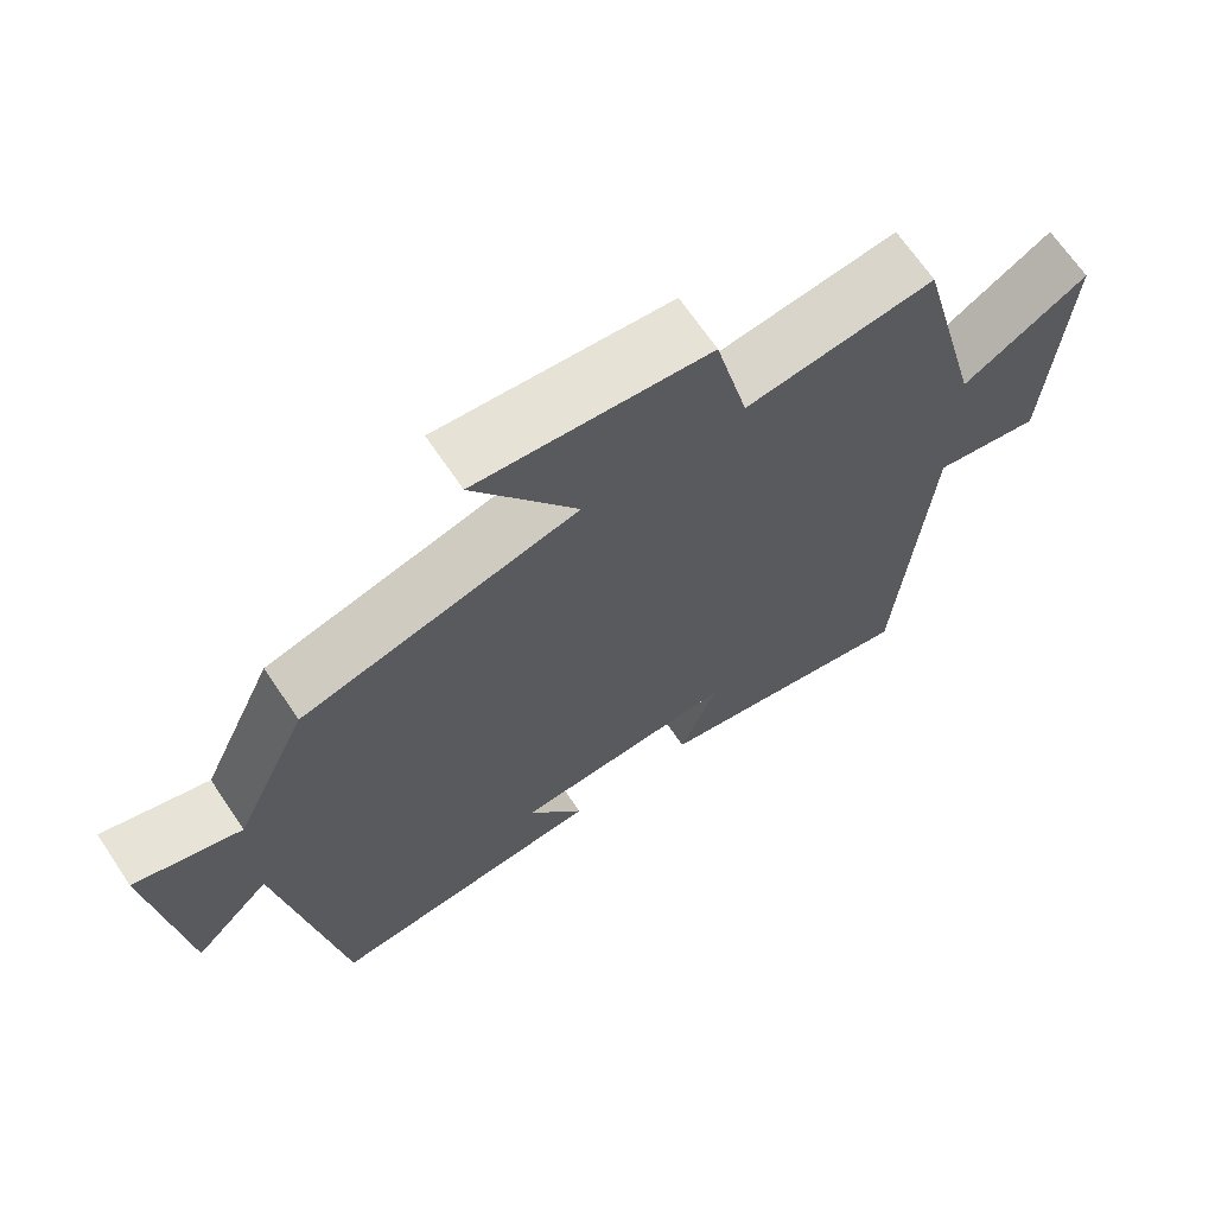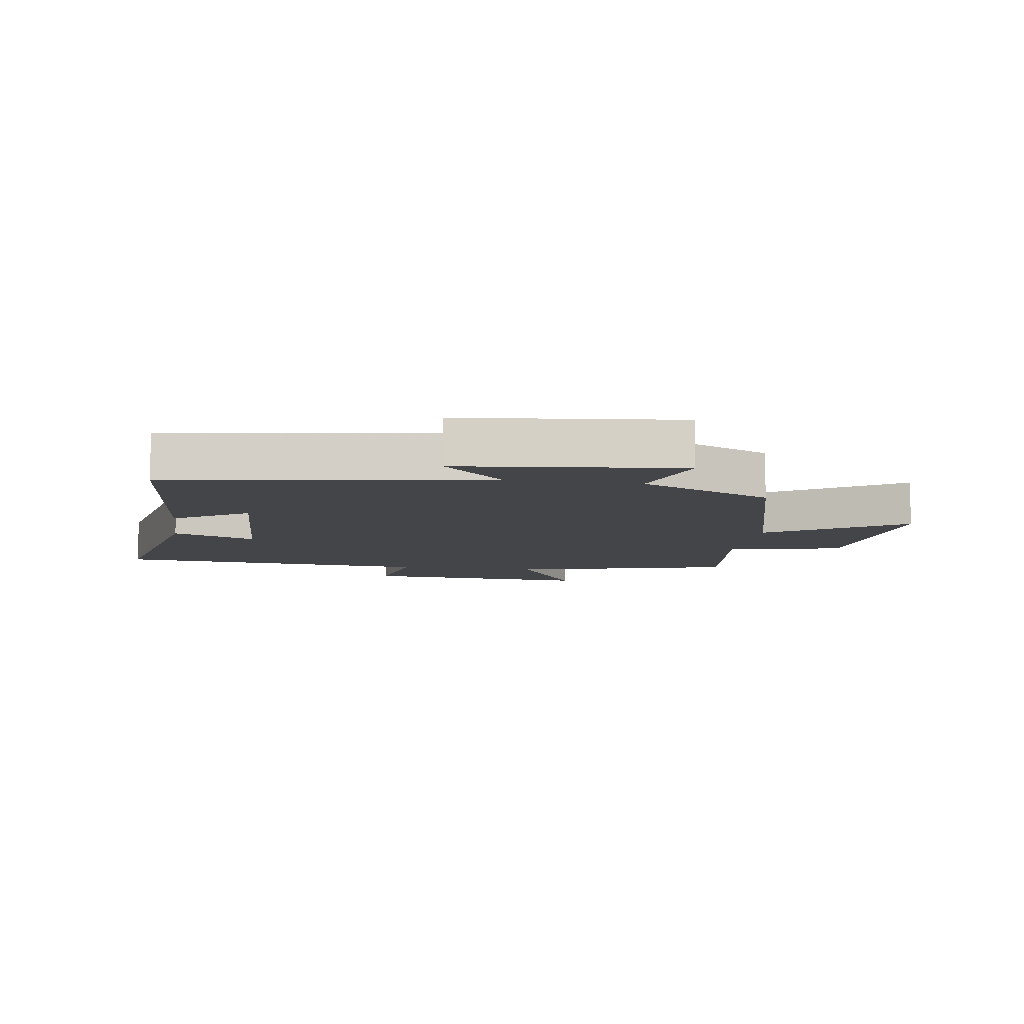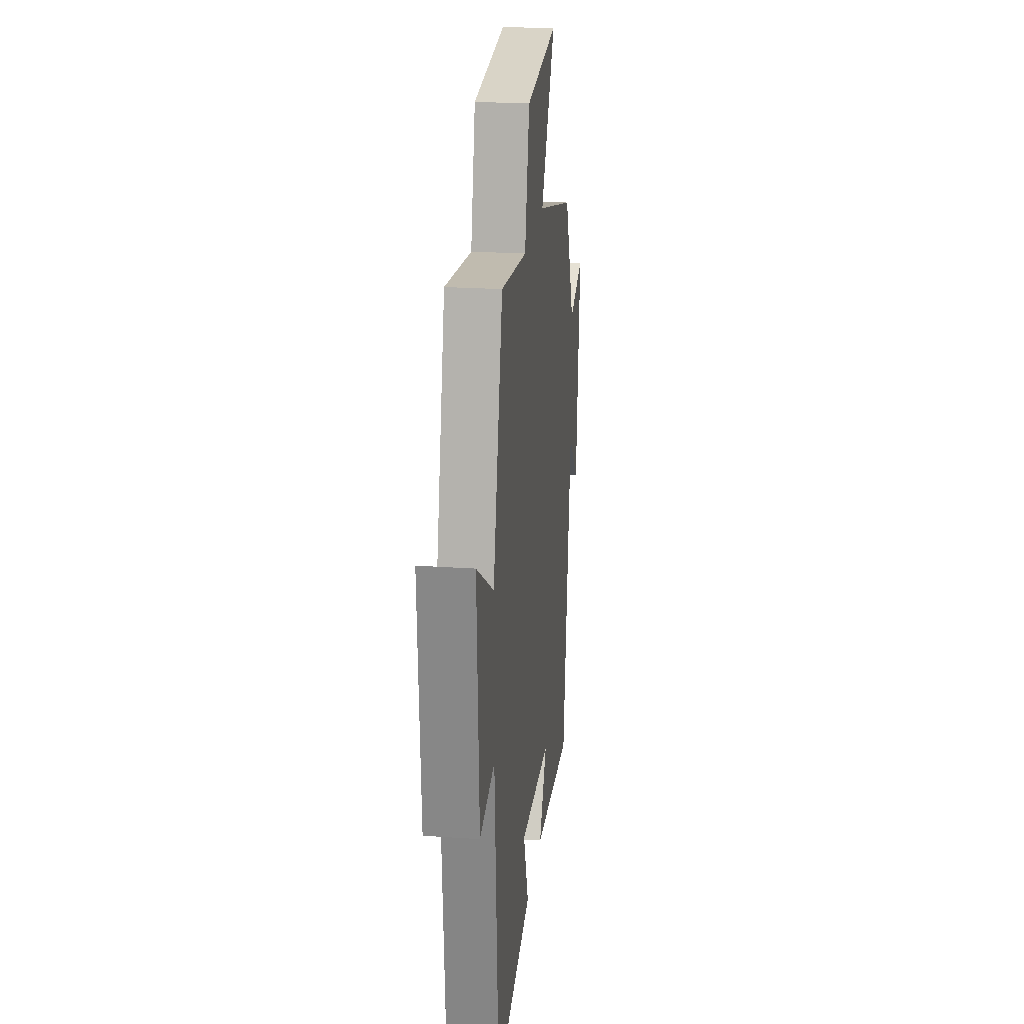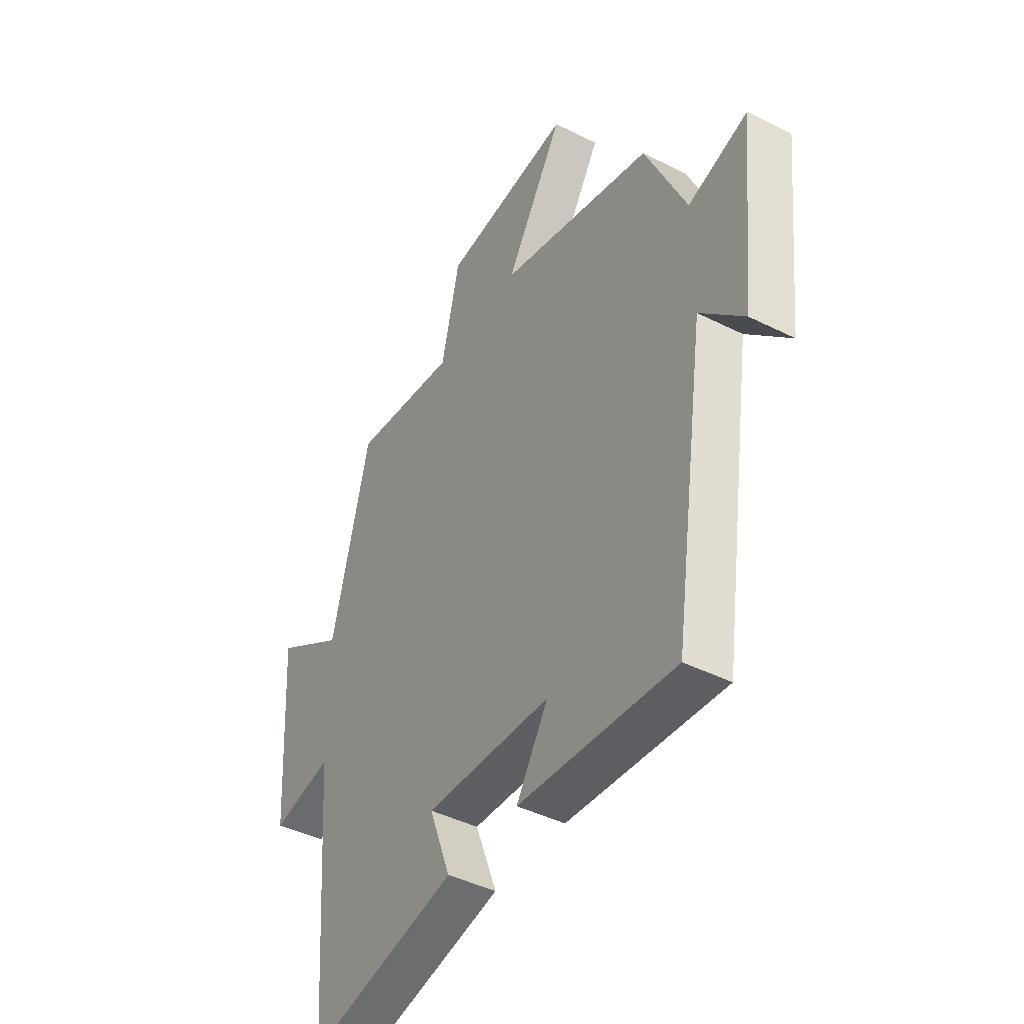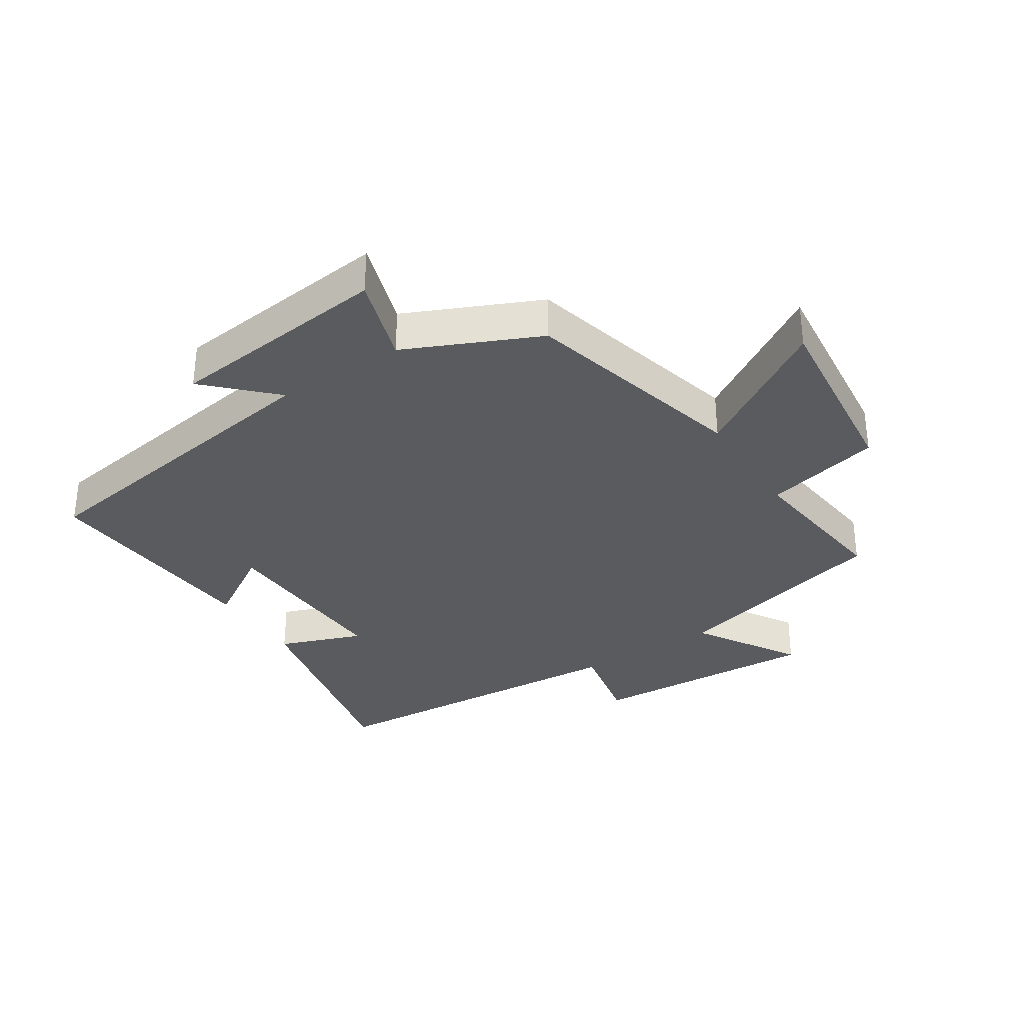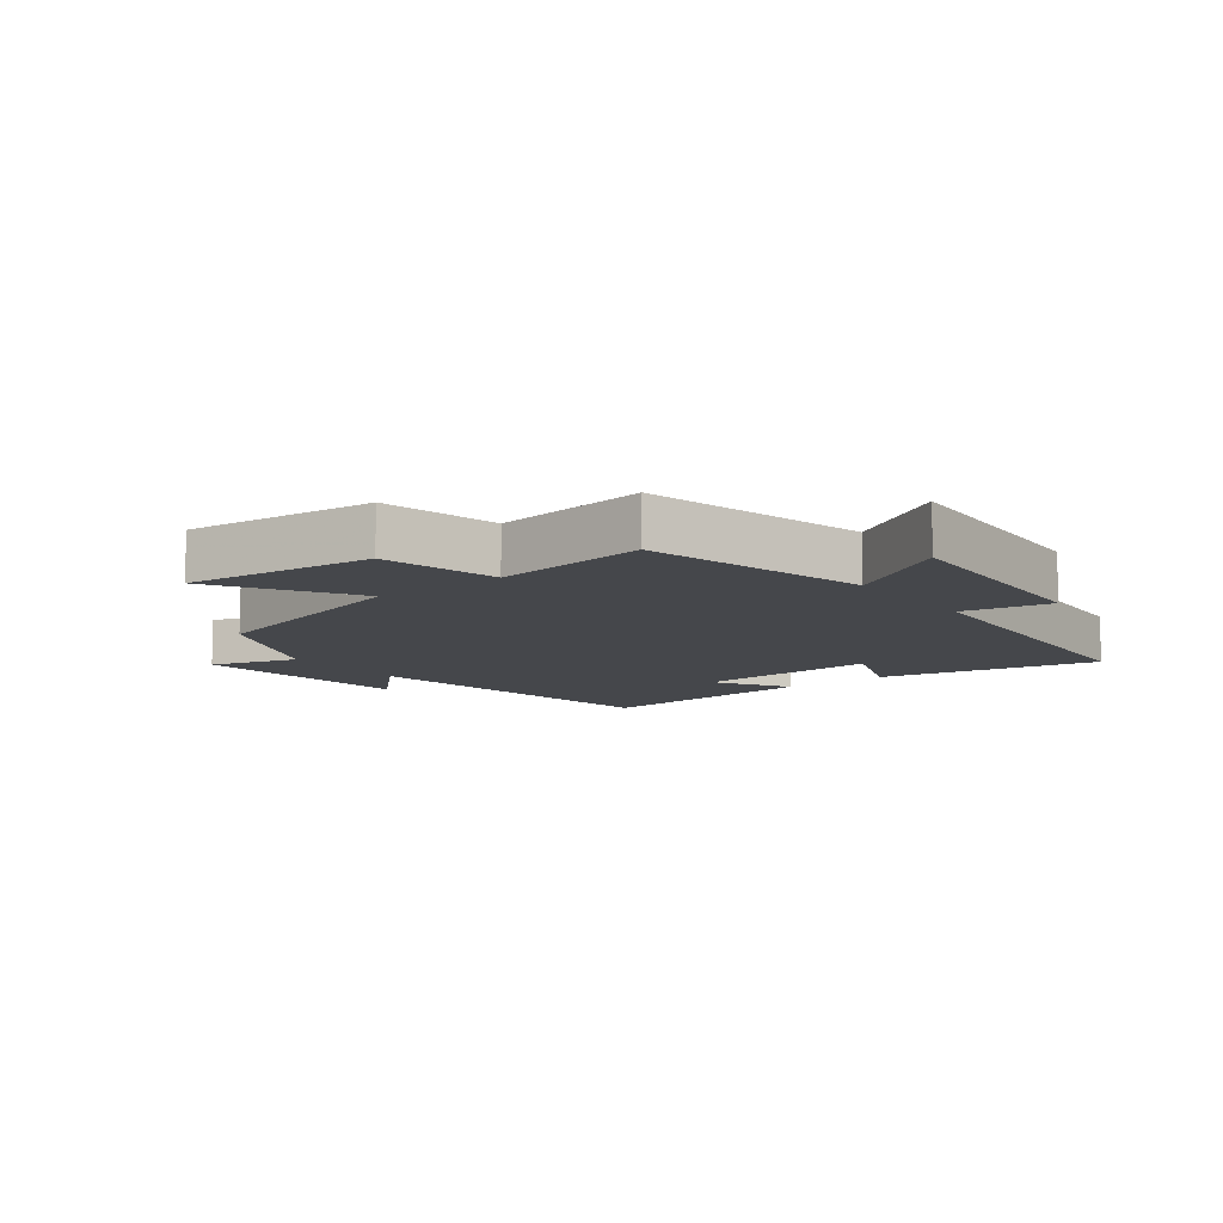
<metadata>
{"format":"obj","ext":"obj","renderer":"f3d","projection":"perspective","resolution":1024,"background":"white","views":[{"elev":68.1,"azim":-34.0,"up":"+Z"},{"elev":-9.0,"azim":-98.5,"up":"+Y"},{"elev":23.0,"azim":96.7,"up":"+Z"},{"elev":-43.3,"azim":-120.8,"up":"+Z"},{"elev":-33.5,"azim":-57.1,"up":"+Y"},{"elev":-10.3,"azim":37.6,"up":"+Y"}]}
</metadata>
<code>
v 0.411 0.07 0.531
v 0.5 0.07 0.176
v 0.663 0.07 0.278
v 0.641 0.07 -0.09
v 0.5 0.07 -0.062
v 0.462 0.07 -0.574
v 0.112 0.07 -0.5
v 0.162 0.07 -0.367
v -0.132 0.07 -0.381
v -0.058 0.07 -0.5
v -0.423 0.07 -0.531
v -0.5 0.07 -0.016
v -0.601 0.07 -0.118
v -0.639 0.07 0.238
v -0.5 0.07 0.194
v -0.404 0.07 0.406
v -0.045 0.07 0.5
v -0.18 0.07 0.718
v 0.122 0.07 0.686
v 0.165 0.07 0.5
v 0.411 0 0.531
v 0.5 0 0.176
v 0.663 0 0.278
v 0.641 0 -0.09
v 0.5 0 -0.062
v 0.462 0 -0.574
v 0.112 0 -0.5
v 0.162 0 -0.367
v -0.132 0 -0.381
v -0.058 0 -0.5
v -0.423 0 -0.531
v -0.5 0 -0.016
v -0.601 0 -0.118
v -0.639 0 0.238
v -0.5 0 0.194
v -0.404 0 0.406
v -0.045 0 0.5
v -0.18 0 0.718
v 0.122 0 0.686
v 0.165 0 0.5
f 17 18 19 20
f 15 16 17 20
f 15 20 1 2
f 12 13 14 15
f 11 12 15
f 10 11 15
f 9 10 15
f 8 9 15 2
f 7 8 2
f 6 7 2
f 5 6 2
f 2 3 4 5
f 40 39 38 37
f 40 37 36 35
f 22 21 40 35
f 35 34 33 32
f 35 32 31
f 35 31 30
f 35 30 29
f 22 35 29 28
f 22 28 27
f 22 27 26
f 22 26 25
f 25 24 23 22
f 1 21 22 2
f 2 22 23 3
f 3 23 24 4
f 4 24 25 5
f 5 25 26 6
f 6 26 27 7
f 7 27 28 8
f 8 28 29 9
f 9 29 30 10
f 10 30 31 11
f 11 31 32 12
f 12 32 33 13
f 13 33 34 14
f 14 34 35 15
f 15 35 36 16
f 16 36 37 17
f 17 37 38 18
f 18 38 39 19
f 19 39 40 20
f 20 40 21 1

</code>
